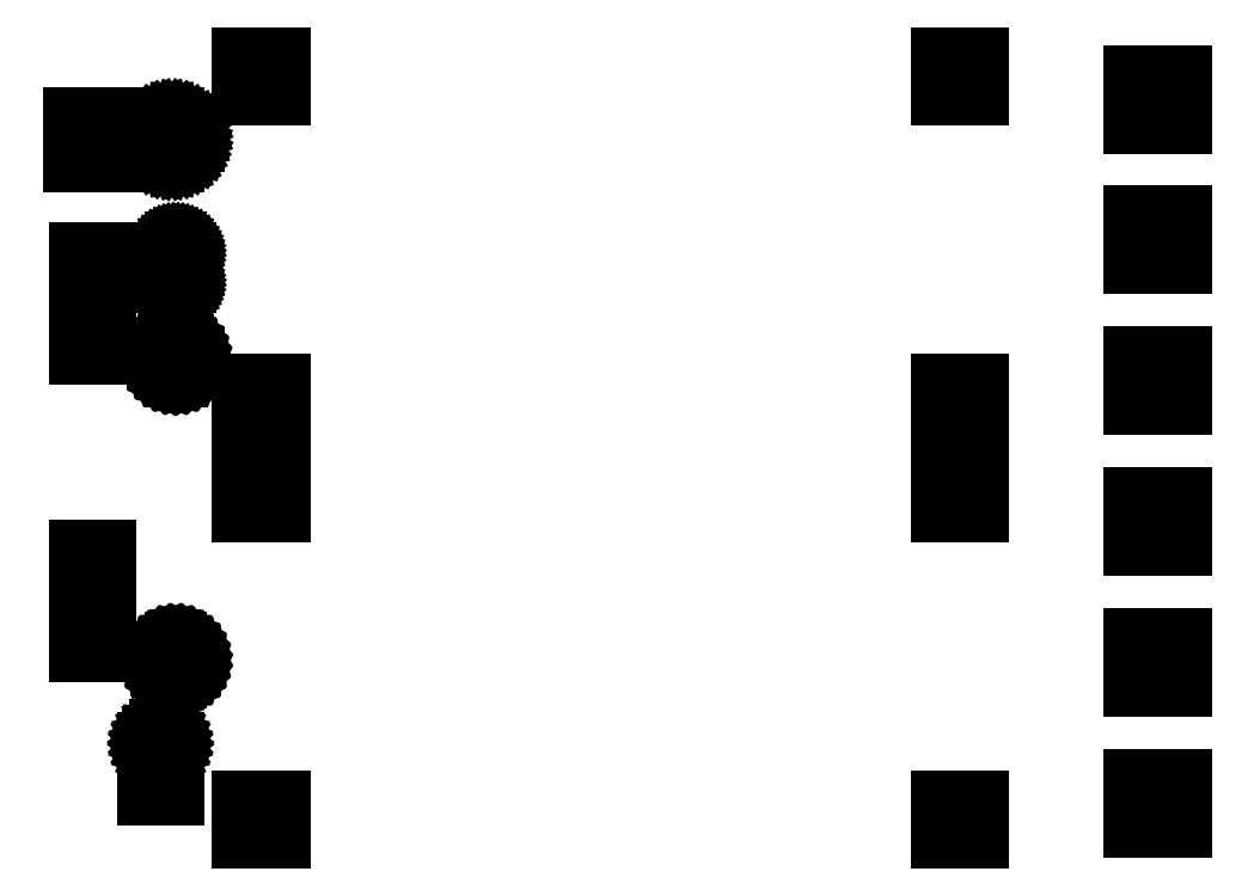
<metadata>
{"format":"dxf","ext":"dxf","renderer":"ezdxf+matplotlib","layout":"modelspace","background":"white","min_lineweight":24,"dpi":150}
</metadata>
<code>
0
SECTION
2
ENTITIES
0
LINE
8
BLACK
10
131
20
-90.26
11
128.4
21
-90.26
0
LINE
8
BLACK
10
128.4
20
-90.26
11
128.4
21
-87.66
0
LINE
8
BLACK
10
128.4
20
-87.66
11
131
21
-87.66
0
LINE
8
BLACK
10
131
20
-87.66
11
131
21
-90.26
0
LINE
8
BLACK
10
84.01
20
-90.26
11
81.41
21
-90.26
0
LINE
8
BLACK
10
81.41
20
-90.26
11
81.41
21
-87.66
0
LINE
8
BLACK
10
81.41
20
-87.66
11
84.01
21
-87.66
0
LINE
8
BLACK
10
84.01
20
-87.66
11
84.01
21
-90.26
0
LINE
8
BLACK
10
144.7
20
-89.53
11
141.4
21
-89.53
0
LINE
8
BLACK
10
141.4
20
-89.53
11
141.4
21
-86.23
0
LINE
8
BLACK
10
141.4
20
-86.23
11
144.7
21
-86.23
0
LINE
8
BLACK
10
144.7
20
-86.23
11
144.7
21
-89.53
0
LINE
8
BLACK
10
76.9
20
-87.31
11
75
21
-87.31
0
LINE
8
BLACK
10
75
20
-87.31
11
75
21
-85.41
0
LINE
8
BLACK
10
75
20
-85.41
11
76.9
21
-85.41
0
LINE
8
BLACK
10
76.9
20
-85.41
11
76.9
21
-87.31
0
LINE
8
BLACK
10
76.22
20
-82.91
11
76.4
21
-82.98
0
LINE
8
BLACK
10
76.4
20
-82.98
11
76.4
21
-82.98
0
LINE
8
BLACK
10
76.4
20
-82.98
11
76.55
21
-83.08
0
LINE
8
BLACK
10
76.55
20
-83.08
11
76.68
21
-83.21
0
LINE
8
BLACK
10
76.68
20
-83.21
11
76.68
21
-83.21
0
LINE
8
BLACK
10
76.68
20
-83.21
11
76.79
21
-83.37
0
LINE
8
BLACK
10
76.79
20
-83.37
11
76.86
21
-83.54
0
LINE
8
BLACK
10
76.86
20
-83.54
11
76.9
21
-83.73
0
LINE
8
BLACK
10
76.9
20
-83.73
11
76.9
21
-83.91
0
LINE
8
BLACK
10
76.9
20
-83.91
11
76.86
21
-84.1
0
LINE
8
BLACK
10
76.86
20
-84.1
11
76.79
21
-84.27
0
LINE
8
BLACK
10
76.79
20
-84.27
11
76.79
21
-84.27
0
LINE
8
BLACK
10
76.79
20
-84.27
11
76.68
21
-84.43
0
LINE
8
BLACK
10
76.68
20
-84.43
11
76.55
21
-84.56
0
LINE
8
BLACK
10
76.55
20
-84.56
11
76.47
21
-84.61
0
LINE
8
BLACK
10
76.47
20
-84.61
11
76.4
21
-84.66
0
LINE
8
BLACK
10
76.4
20
-84.66
11
76.22
21
-84.73
0
LINE
8
BLACK
10
76.22
20
-84.73
11
76.04
21
-84.77
0
LINE
8
BLACK
10
76.04
20
-84.77
11
75.85
21
-84.77
0
LINE
8
BLACK
10
75.85
20
-84.77
11
75.67
21
-84.73
0
LINE
8
BLACK
10
75.67
20
-84.73
11
75.5
21
-84.66
0
LINE
8
BLACK
10
75.5
20
-84.66
11
75.42
21
-84.61
0
LINE
8
BLACK
10
75.42
20
-84.61
11
75.34
21
-84.56
0
LINE
8
BLACK
10
75.34
20
-84.56
11
75.21
21
-84.43
0
LINE
8
BLACK
10
75.21
20
-84.43
11
75.1
21
-84.27
0
LINE
8
BLACK
10
75.1
20
-84.27
11
75.1
21
-84.27
0
LINE
8
BLACK
10
75.1
20
-84.27
11
75.03
21
-84.1
0
LINE
8
BLACK
10
75.03
20
-84.1
11
75
21
-83.91
0
LINE
8
BLACK
10
75
20
-83.91
11
75
21
-83.73
0
LINE
8
BLACK
10
75
20
-83.73
11
75.03
21
-83.54
0
LINE
8
BLACK
10
75.03
20
-83.54
11
75.1
21
-83.37
0
LINE
8
BLACK
10
75.1
20
-83.37
11
75.21
21
-83.21
0
LINE
8
BLACK
10
75.21
20
-83.21
11
75.21
21
-83.21
0
LINE
8
BLACK
10
75.21
20
-83.21
11
75.34
21
-83.08
0
LINE
8
BLACK
10
75.34
20
-83.08
11
75.5
21
-82.98
0
LINE
8
BLACK
10
75.5
20
-82.98
11
75.5
21
-82.98
0
LINE
8
BLACK
10
75.5
20
-82.98
11
75.67
21
-82.91
0
LINE
8
BLACK
10
75.67
20
-82.91
11
75.85
21
-82.87
0
LINE
8
BLACK
10
75.85
20
-82.87
11
76.04
21
-82.87
0
LINE
8
BLACK
10
76.04
20
-82.87
11
76.22
21
-82.91
0
LINE
8
BLACK
10
144.7
20
-80.03
11
141.4
21
-80.03
0
LINE
8
BLACK
10
141.4
20
-80.03
11
141.4
21
-76.73
0
LINE
8
BLACK
10
141.4
20
-76.73
11
144.7
21
-76.73
0
LINE
8
BLACK
10
144.7
20
-76.73
11
144.7
21
-80.03
0
LINE
8
BLACK
10
77.21
20
-77
11
77.44
21
-77.07
0
LINE
8
BLACK
10
77.44
20
-77.07
11
77.66
21
-77.19
0
LINE
8
BLACK
10
77.66
20
-77.19
11
77.85
21
-77.34
0
LINE
8
BLACK
10
77.85
20
-77.34
11
78.01
21
-77.53
0
LINE
8
BLACK
10
78.01
20
-77.53
11
78.12
21
-77.75
0
LINE
8
BLACK
10
78.12
20
-77.75
11
78.19
21
-77.99
0
LINE
8
BLACK
10
78.19
20
-77.99
11
78.22
21
-78.23
0
LINE
8
BLACK
10
78.22
20
-78.23
11
78.19
21
-78.48
0
LINE
8
BLACK
10
78.19
20
-78.48
11
78.12
21
-78.71
0
LINE
8
BLACK
10
78.12
20
-78.71
11
78.01
21
-78.93
0
LINE
8
BLACK
10
78.01
20
-78.93
11
77.85
21
-79.12
0
LINE
8
BLACK
10
77.85
20
-79.12
11
77.66
21
-79.28
0
LINE
8
BLACK
10
77.66
20
-79.28
11
77.44
21
-79.39
0
LINE
8
BLACK
10
77.44
20
-79.39
11
77.21
21
-79.46
0
LINE
8
BLACK
10
77.21
20
-79.46
11
77.02
21
-79.48
0
LINE
8
BLACK
10
77.02
20
-79.48
11
76.9
21
-79.48
0
LINE
8
BLACK
10
76.9
20
-79.48
11
76.72
21
-79.46
0
LINE
8
BLACK
10
76.72
20
-79.46
11
76.48
21
-79.39
0
LINE
8
BLACK
10
76.48
20
-79.39
11
76.26
21
-79.28
0
LINE
8
BLACK
10
76.26
20
-79.28
11
76.07
21
-79.12
0
LINE
8
BLACK
10
76.07
20
-79.12
11
75.92
21
-78.93
0
LINE
8
BLACK
10
75.92
20
-78.93
11
75.8
21
-78.71
0
LINE
8
BLACK
10
75.8
20
-78.71
11
75.73
21
-78.48
0
LINE
8
BLACK
10
75.73
20
-78.48
11
75.7
21
-78.23
0
LINE
8
BLACK
10
75.7
20
-78.23
11
75.73
21
-77.99
0
LINE
8
BLACK
10
75.73
20
-77.99
11
75.8
21
-77.75
0
LINE
8
BLACK
10
75.8
20
-77.75
11
75.92
21
-77.53
0
LINE
8
BLACK
10
75.92
20
-77.53
11
76.07
21
-77.34
0
LINE
8
BLACK
10
76.07
20
-77.34
11
76.26
21
-77.19
0
LINE
8
BLACK
10
76.26
20
-77.19
11
76.48
21
-77.07
0
LINE
8
BLACK
10
76.48
20
-77.07
11
76.72
21
-77
0
LINE
8
BLACK
10
76.72
20
-77
11
76.9
21
-76.98
0
LINE
8
BLACK
10
76.9
20
-76.98
11
77.02
21
-76.98
0
LINE
8
BLACK
10
77.02
20
-76.98
11
77.21
21
-77
0
LINE
8
BLACK
10
72.33
20
-77.66
11
70.42
21
-77.66
0
LINE
8
BLACK
10
70.42
20
-77.66
11
70.42
21
-75.76
0
LINE
8
BLACK
10
70.42
20
-75.76
11
72.33
21
-75.76
0
LINE
8
BLACK
10
72.33
20
-75.76
11
72.33
21
-77.66
0
LINE
8
BLACK
10
72.33
20
-72.66
11
70.42
21
-72.66
0
LINE
8
BLACK
10
70.42
20
-72.66
11
70.42
21
-70.76
0
LINE
8
BLACK
10
70.42
20
-70.76
11
72.33
21
-70.76
0
LINE
8
BLACK
10
72.33
20
-70.76
11
72.33
21
-72.66
0
LINE
8
BLACK
10
144.7
20
-70.53
11
141.4
21
-70.53
0
LINE
8
BLACK
10
141.4
20
-70.53
11
141.4
21
-67.23
0
LINE
8
BLACK
10
141.4
20
-67.23
11
144.7
21
-67.23
0
LINE
8
BLACK
10
144.7
20
-67.23
11
144.7
21
-70.53
0
LINE
8
BLACK
10
131
20
-68.26
11
128.4
21
-68.26
0
LINE
8
BLACK
10
128.4
20
-68.26
11
128.4
21
-65.66
0
LINE
8
BLACK
10
128.4
20
-65.66
11
131
21
-65.66
0
LINE
8
BLACK
10
131
20
-65.66
11
131
21
-68.26
0
LINE
8
BLACK
10
84.01
20
-68.26
11
81.41
21
-68.26
0
LINE
8
BLACK
10
81.41
20
-68.26
11
81.41
21
-65.66
0
LINE
8
BLACK
10
81.41
20
-65.66
11
84.01
21
-65.66
0
LINE
8
BLACK
10
84.01
20
-65.66
11
84.01
21
-68.26
0
LINE
8
BLACK
10
131
20
-62.22
11
128.4
21
-62.22
0
LINE
8
BLACK
10
128.4
20
-62.22
11
128.4
21
-59.62
0
LINE
8
BLACK
10
128.4
20
-59.62
11
131
21
-59.62
0
LINE
8
BLACK
10
131
20
-59.62
11
131
21
-62.22
0
LINE
8
BLACK
10
84.01
20
-62.22
11
81.41
21
-62.22
0
LINE
8
BLACK
10
81.41
20
-62.22
11
81.41
21
-59.62
0
LINE
8
BLACK
10
81.41
20
-59.62
11
84.01
21
-59.62
0
LINE
8
BLACK
10
84.01
20
-59.62
11
84.01
21
-62.22
0
LINE
8
BLACK
10
144.7
20
-61.03
11
141.4
21
-61.03
0
LINE
8
BLACK
10
141.4
20
-61.03
11
141.4
21
-57.73
0
LINE
8
BLACK
10
141.4
20
-57.73
11
144.7
21
-57.73
0
LINE
8
BLACK
10
144.7
20
-57.73
11
144.7
21
-61.03
0
LINE
8
BLACK
10
77.33
20
-56.71
11
77.55
21
-56.8
0
LINE
8
BLACK
10
77.55
20
-56.8
11
77.76
21
-56.94
0
LINE
8
BLACK
10
77.76
20
-56.94
11
77.93
21
-57.11
0
LINE
8
BLACK
10
77.93
20
-57.11
11
78.07
21
-57.32
0
LINE
8
BLACK
10
78.07
20
-57.32
11
78.16
21
-57.55
0
LINE
8
BLACK
10
78.16
20
-57.55
11
78.21
21
-57.79
0
LINE
8
BLACK
10
78.21
20
-57.79
11
78.21
21
-58.04
0
LINE
8
BLACK
10
78.21
20
-58.04
11
78.16
21
-58.28
0
LINE
8
BLACK
10
78.16
20
-58.28
11
78.07
21
-58.5
0
LINE
8
BLACK
10
78.07
20
-58.5
11
77.93
21
-58.71
0
LINE
8
BLACK
10
77.93
20
-58.71
11
77.76
21
-58.88
0
LINE
8
BLACK
10
77.76
20
-58.88
11
77.55
21
-59.02
0
LINE
8
BLACK
10
77.55
20
-59.02
11
77.55
21
-59.02
0
LINE
8
BLACK
10
77.55
20
-59.02
11
77.55
21
-59.02
0
LINE
8
BLACK
10
77.55
20
-59.02
11
77.33
21
-59.11
0
LINE
8
BLACK
10
77.33
20
-59.11
11
77.09
21
-59.16
0
LINE
8
BLACK
10
77.09
20
-59.16
11
76.84
21
-59.16
0
LINE
8
BLACK
10
76.84
20
-59.16
11
76.6
21
-59.11
0
LINE
8
BLACK
10
76.6
20
-59.11
11
76.37
21
-59.02
0
LINE
8
BLACK
10
76.37
20
-59.02
11
76.37
21
-59.02
0
LINE
8
BLACK
10
76.37
20
-59.02
11
76.37
21
-59.02
0
LINE
8
BLACK
10
76.37
20
-59.02
11
76.16
21
-58.88
0
LINE
8
BLACK
10
76.16
20
-58.88
11
75.99
21
-58.71
0
LINE
8
BLACK
10
75.99
20
-58.71
11
75.85
21
-58.5
0
LINE
8
BLACK
10
75.85
20
-58.5
11
75.76
21
-58.28
0
LINE
8
BLACK
10
75.76
20
-58.28
11
75.71
21
-58.04
0
LINE
8
BLACK
10
75.71
20
-58.04
11
75.71
21
-57.79
0
LINE
8
BLACK
10
75.71
20
-57.79
11
75.76
21
-57.55
0
LINE
8
BLACK
10
75.76
20
-57.55
11
75.85
21
-57.32
0
LINE
8
BLACK
10
75.85
20
-57.32
11
75.99
21
-57.11
0
LINE
8
BLACK
10
75.99
20
-57.11
11
76.16
21
-56.94
0
LINE
8
BLACK
10
76.16
20
-56.94
11
76.37
21
-56.8
0
LINE
8
BLACK
10
76.37
20
-56.8
11
76.6
21
-56.71
0
LINE
8
BLACK
10
76.6
20
-56.71
11
76.84
21
-56.66
0
LINE
8
BLACK
10
76.84
20
-56.66
11
77.09
21
-56.66
0
LINE
8
BLACK
10
77.09
20
-56.66
11
77.33
21
-56.71
0
LINE
8
BLACK
10
72.33
20
-57.66
11
70.42
21
-57.66
0
LINE
8
BLACK
10
70.42
20
-57.66
11
70.42
21
-55.76
0
LINE
8
BLACK
10
70.42
20
-55.76
11
72.33
21
-55.76
0
LINE
8
BLACK
10
72.33
20
-55.76
11
72.33
21
-57.66
0
LINE
8
BLACK
10
77.18
20
-52.08
11
77.32
21
-52.13
0
LINE
8
BLACK
10
77.32
20
-52.13
11
77.44
21
-52.22
0
LINE
8
BLACK
10
77.44
20
-52.22
11
77.55
21
-52.32
0
LINE
8
BLACK
10
77.55
20
-52.32
11
77.63
21
-52.44
0
LINE
8
BLACK
10
77.63
20
-52.44
11
77.68
21
-52.58
0
LINE
8
BLACK
10
77.68
20
-52.58
11
77.71
21
-52.73
0
LINE
8
BLACK
10
77.71
20
-52.73
11
77.71
21
-52.87
0
LINE
8
BLACK
10
77.71
20
-52.87
11
77.68
21
-53.02
0
LINE
8
BLACK
10
77.68
20
-53.02
11
77.63
21
-53.16
0
LINE
8
BLACK
10
77.63
20
-53.16
11
77.55
21
-53.28
0
LINE
8
BLACK
10
77.55
20
-53.28
11
77.44
21
-53.38
0
LINE
8
BLACK
10
77.44
20
-53.38
11
77.32
21
-53.47
0
LINE
8
BLACK
10
77.32
20
-53.47
11
77.32
21
-53.47
0
LINE
8
BLACK
10
77.32
20
-53.47
11
77.32
21
-53.47
0
LINE
8
BLACK
10
77.32
20
-53.47
11
77.18
21
-53.52
0
LINE
8
BLACK
10
77.18
20
-53.52
11
77.04
21
-53.55
0
LINE
8
BLACK
10
77.04
20
-53.55
11
76.89
21
-53.55
0
LINE
8
BLACK
10
76.89
20
-53.55
11
76.74
21
-53.52
0
LINE
8
BLACK
10
76.74
20
-53.52
11
76.61
21
-53.47
0
LINE
8
BLACK
10
76.61
20
-53.47
11
76.61
21
-53.47
0
LINE
8
BLACK
10
76.61
20
-53.47
11
76.61
21
-53.47
0
LINE
8
BLACK
10
76.61
20
-53.47
11
76.48
21
-53.38
0
LINE
8
BLACK
10
76.48
20
-53.38
11
76.38
21
-53.28
0
LINE
8
BLACK
10
76.38
20
-53.28
11
76.3
21
-53.16
0
LINE
8
BLACK
10
76.3
20
-53.16
11
76.24
21
-53.02
0
LINE
8
BLACK
10
76.24
20
-53.02
11
76.21
21
-52.87
0
LINE
8
BLACK
10
76.21
20
-52.87
11
76.21
21
-52.73
0
LINE
8
BLACK
10
76.21
20
-52.73
11
76.24
21
-52.58
0
LINE
8
BLACK
10
76.24
20
-52.58
11
76.3
21
-52.44
0
LINE
8
BLACK
10
76.3
20
-52.44
11
76.38
21
-52.32
0
LINE
8
BLACK
10
76.38
20
-52.32
11
76.48
21
-52.22
0
LINE
8
BLACK
10
76.48
20
-52.22
11
76.61
21
-52.13
0
LINE
8
BLACK
10
76.61
20
-52.13
11
76.74
21
-52.08
0
LINE
8
BLACK
10
76.74
20
-52.08
11
76.89
21
-52.05
0
LINE
8
BLACK
10
76.89
20
-52.05
11
77.04
21
-52.05
0
LINE
8
BLACK
10
77.04
20
-52.05
11
77.18
21
-52.08
0
LINE
8
BLACK
10
72.33
20
-52.66
11
70.42
21
-52.66
0
LINE
8
BLACK
10
70.42
20
-52.66
11
70.42
21
-50.76
0
LINE
8
BLACK
10
70.42
20
-50.76
11
72.33
21
-50.76
0
LINE
8
BLACK
10
72.33
20
-50.76
11
72.33
21
-52.66
0
LINE
8
BLACK
10
77.18
20
-50.08
11
77.32
21
-50.13
0
LINE
8
BLACK
10
77.32
20
-50.13
11
77.44
21
-50.22
0
LINE
8
BLACK
10
77.44
20
-50.22
11
77.55
21
-50.32
0
LINE
8
BLACK
10
77.55
20
-50.32
11
77.63
21
-50.44
0
LINE
8
BLACK
10
77.63
20
-50.44
11
77.68
21
-50.58
0
LINE
8
BLACK
10
77.68
20
-50.58
11
77.71
21
-50.73
0
LINE
8
BLACK
10
77.71
20
-50.73
11
77.71
21
-50.87
0
LINE
8
BLACK
10
77.71
20
-50.87
11
77.68
21
-51.02
0
LINE
8
BLACK
10
77.68
20
-51.02
11
77.63
21
-51.16
0
LINE
8
BLACK
10
77.63
20
-51.16
11
77.55
21
-51.28
0
LINE
8
BLACK
10
77.55
20
-51.28
11
77.44
21
-51.38
0
LINE
8
BLACK
10
77.44
20
-51.38
11
77.32
21
-51.47
0
LINE
8
BLACK
10
77.32
20
-51.47
11
77.32
21
-51.47
0
LINE
8
BLACK
10
77.32
20
-51.47
11
77.32
21
-51.47
0
LINE
8
BLACK
10
77.32
20
-51.47
11
77.18
21
-51.52
0
LINE
8
BLACK
10
77.18
20
-51.52
11
77.04
21
-51.55
0
LINE
8
BLACK
10
77.04
20
-51.55
11
76.89
21
-51.55
0
LINE
8
BLACK
10
76.89
20
-51.55
11
76.74
21
-51.52
0
LINE
8
BLACK
10
76.74
20
-51.52
11
76.61
21
-51.47
0
LINE
8
BLACK
10
76.61
20
-51.47
11
76.61
21
-51.47
0
LINE
8
BLACK
10
76.61
20
-51.47
11
76.61
21
-51.47
0
LINE
8
BLACK
10
76.61
20
-51.47
11
76.48
21
-51.38
0
LINE
8
BLACK
10
76.48
20
-51.38
11
76.38
21
-51.28
0
LINE
8
BLACK
10
76.38
20
-51.28
11
76.3
21
-51.16
0
LINE
8
BLACK
10
76.3
20
-51.16
11
76.24
21
-51.02
0
LINE
8
BLACK
10
76.24
20
-51.02
11
76.21
21
-50.87
0
LINE
8
BLACK
10
76.21
20
-50.87
11
76.21
21
-50.73
0
LINE
8
BLACK
10
76.21
20
-50.73
11
76.24
21
-50.58
0
LINE
8
BLACK
10
76.24
20
-50.58
11
76.3
21
-50.44
0
LINE
8
BLACK
10
76.3
20
-50.44
11
76.38
21
-50.32
0
LINE
8
BLACK
10
76.38
20
-50.32
11
76.48
21
-50.22
0
LINE
8
BLACK
10
76.48
20
-50.22
11
76.61
21
-50.13
0
LINE
8
BLACK
10
76.61
20
-50.13
11
76.74
21
-50.08
0
LINE
8
BLACK
10
76.74
20
-50.08
11
76.89
21
-50.05
0
LINE
8
BLACK
10
76.89
20
-50.05
11
77.04
21
-50.05
0
LINE
8
BLACK
10
77.04
20
-50.05
11
77.18
21
-50.08
0
LINE
8
BLACK
10
144.7
20
-51.53
11
141.4
21
-51.53
0
LINE
8
BLACK
10
141.4
20
-51.53
11
141.4
21
-48.23
0
LINE
8
BLACK
10
141.4
20
-48.23
11
144.7
21
-48.23
0
LINE
8
BLACK
10
144.7
20
-48.23
11
144.7
21
-51.53
0
LINE
8
BLACK
10
77.01
20
-41.66
11
77.16
21
-41.69
0
LINE
8
BLACK
10
77.16
20
-41.69
11
77.44
21
-41.81
0
LINE
8
BLACK
10
77.44
20
-41.81
11
77.7
21
-41.98
0
LINE
8
BLACK
10
77.7
20
-41.98
11
77.91
21
-42.19
0
LINE
8
BLACK
10
77.91
20
-42.19
11
78.08
21
-42.45
0
LINE
8
BLACK
10
78.08
20
-42.45
11
78.2
21
-42.73
0
LINE
8
BLACK
10
78.2
20
-42.73
11
78.26
21
-43.03
0
LINE
8
BLACK
10
78.26
20
-43.03
11
78.26
21
-43.33
0
LINE
8
BLACK
10
78.26
20
-43.33
11
78.2
21
-43.63
0
LINE
8
BLACK
10
78.2
20
-43.63
11
78.08
21
-43.91
0
LINE
8
BLACK
10
78.08
20
-43.91
11
77.91
21
-44.17
0
LINE
8
BLACK
10
77.91
20
-44.17
11
77.7
21
-44.38
0
LINE
8
BLACK
10
77.7
20
-44.38
11
77.44
21
-44.55
0
LINE
8
BLACK
10
77.44
20
-44.55
11
77.16
21
-44.67
0
LINE
8
BLACK
10
77.16
20
-44.67
11
77.01
21
-44.7
0
LINE
8
BLACK
10
77.01
20
-44.7
11
76.86
21
-44.73
0
LINE
8
BLACK
10
76.86
20
-44.73
11
76.56
21
-44.73
0
LINE
8
BLACK
10
76.56
20
-44.73
11
76.41
21
-44.7
0
LINE
8
BLACK
10
76.41
20
-44.7
11
76.26
21
-44.67
0
LINE
8
BLACK
10
76.26
20
-44.67
11
75.97
21
-44.55
0
LINE
8
BLACK
10
75.97
20
-44.55
11
75.72
21
-44.38
0
LINE
8
BLACK
10
75.72
20
-44.38
11
75.5
21
-44.17
0
LINE
8
BLACK
10
75.5
20
-44.17
11
75.33
21
-43.91
0
LINE
8
BLACK
10
75.33
20
-43.91
11
75.22
21
-43.63
0
LINE
8
BLACK
10
75.22
20
-43.63
11
75.16
21
-43.33
0
LINE
8
BLACK
10
75.16
20
-43.33
11
75.16
21
-43.03
0
LINE
8
BLACK
10
75.16
20
-43.03
11
75.22
21
-42.73
0
LINE
8
BLACK
10
75.22
20
-42.73
11
75.33
21
-42.45
0
LINE
8
BLACK
10
75.33
20
-42.45
11
75.5
21
-42.19
0
LINE
8
BLACK
10
75.5
20
-42.19
11
75.72
21
-41.98
0
LINE
8
BLACK
10
75.72
20
-41.98
11
75.97
21
-41.81
0
LINE
8
BLACK
10
75.97
20
-41.81
11
76.26
21
-41.69
0
LINE
8
BLACK
10
76.26
20
-41.69
11
76.41
21
-41.66
0
LINE
8
BLACK
10
76.41
20
-41.66
11
76.56
21
-41.63
0
LINE
8
BLACK
10
76.56
20
-41.63
11
76.86
21
-41.63
0
LINE
8
BLACK
10
76.86
20
-41.63
11
77.01
21
-41.66
0
LINE
8
BLACK
10
73.18
20
-44.73
11
70.08
21
-44.73
0
LINE
8
BLACK
10
70.08
20
-44.73
11
70.08
21
-41.63
0
LINE
8
BLACK
10
70.08
20
-41.63
11
73.18
21
-41.63
0
LINE
8
BLACK
10
73.18
20
-41.63
11
73.18
21
-44.73
0
LINE
8
BLACK
10
144.7
20
-42.13
11
141.4
21
-42.13
0
LINE
8
BLACK
10
141.4
20
-42.13
11
141.4
21
-38.83
0
LINE
8
BLACK
10
141.4
20
-38.83
11
144.7
21
-38.83
0
LINE
8
BLACK
10
144.7
20
-38.83
11
144.7
21
-42.13
0
LINE
8
BLACK
10
131
20
-40.22
11
128.4
21
-40.22
0
LINE
8
BLACK
10
128.4
20
-40.22
11
128.4
21
-37.62
0
LINE
8
BLACK
10
128.4
20
-37.62
11
131
21
-37.62
0
LINE
8
BLACK
10
131
20
-37.62
11
131
21
-40.22
0
LINE
8
BLACK
10
84.01
20
-40.22
11
81.41
21
-40.22
0
LINE
8
BLACK
10
81.41
20
-40.22
11
81.41
21
-37.62
0
LINE
8
BLACK
10
81.41
20
-37.62
11
84.01
21
-37.62
0
LINE
8
BLACK
10
84.01
20
-37.62
11
84.01
21
-40.22
0
ENDSEC
0
EOF

</code>
